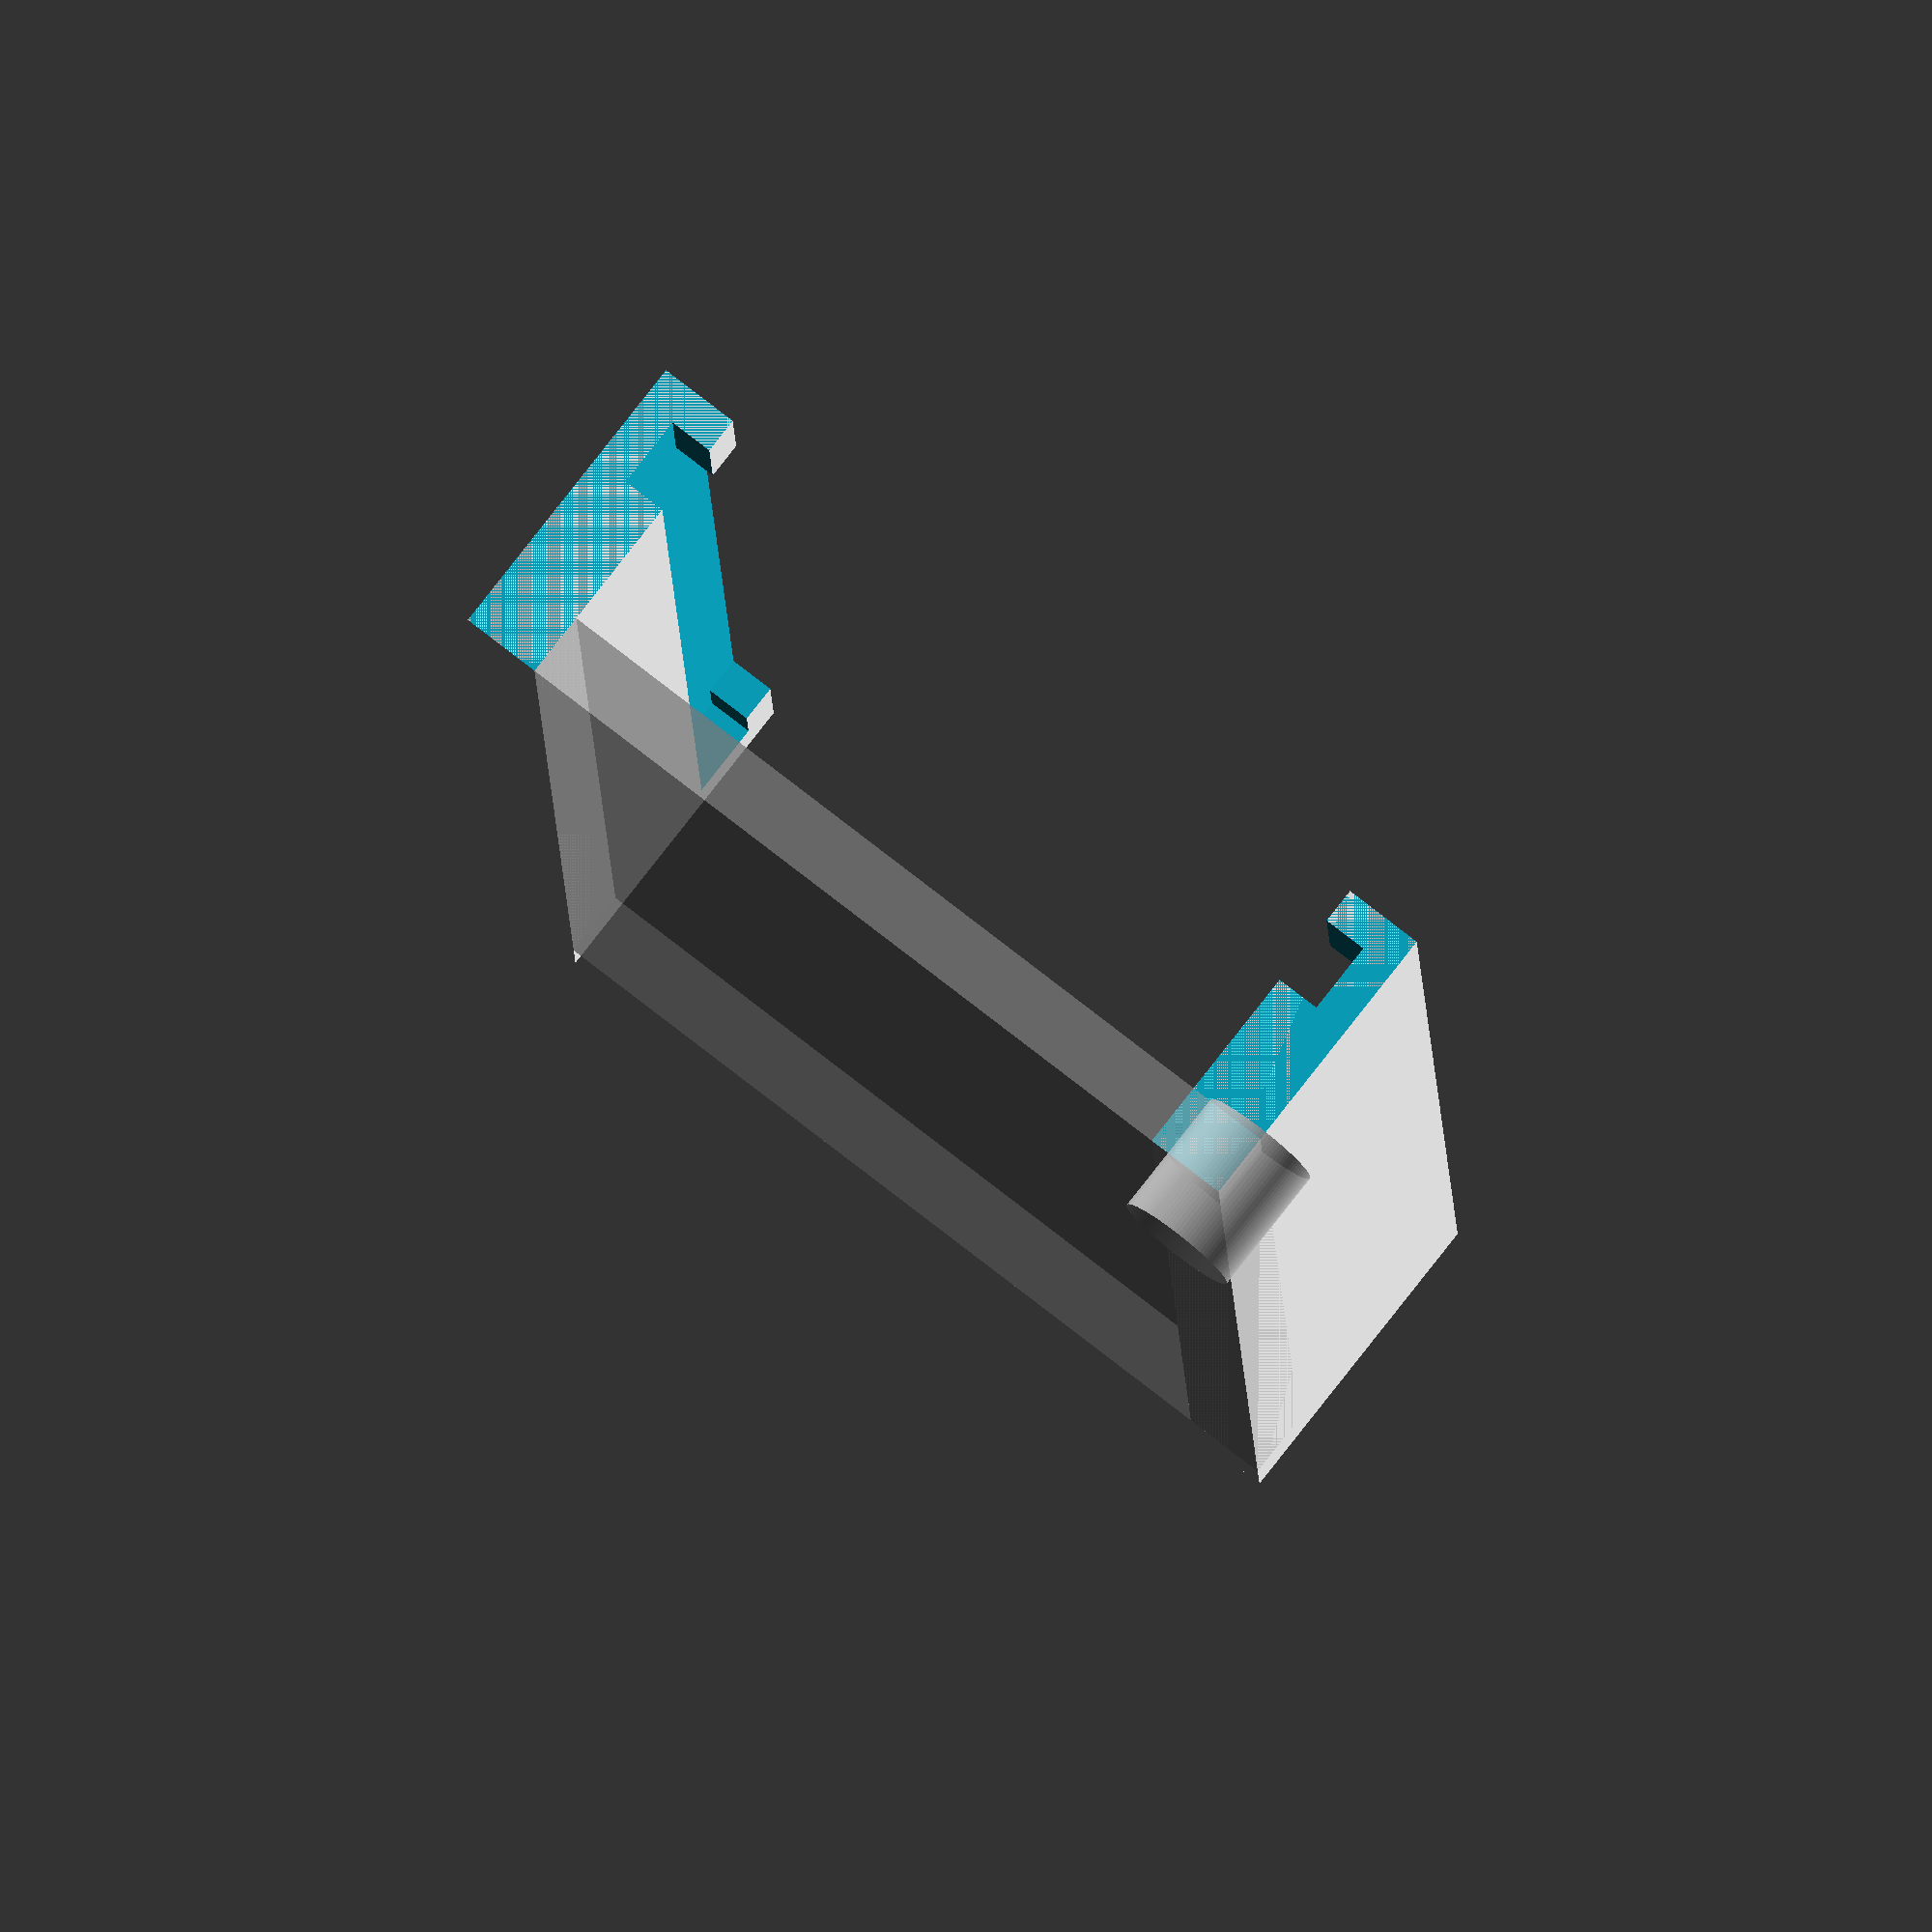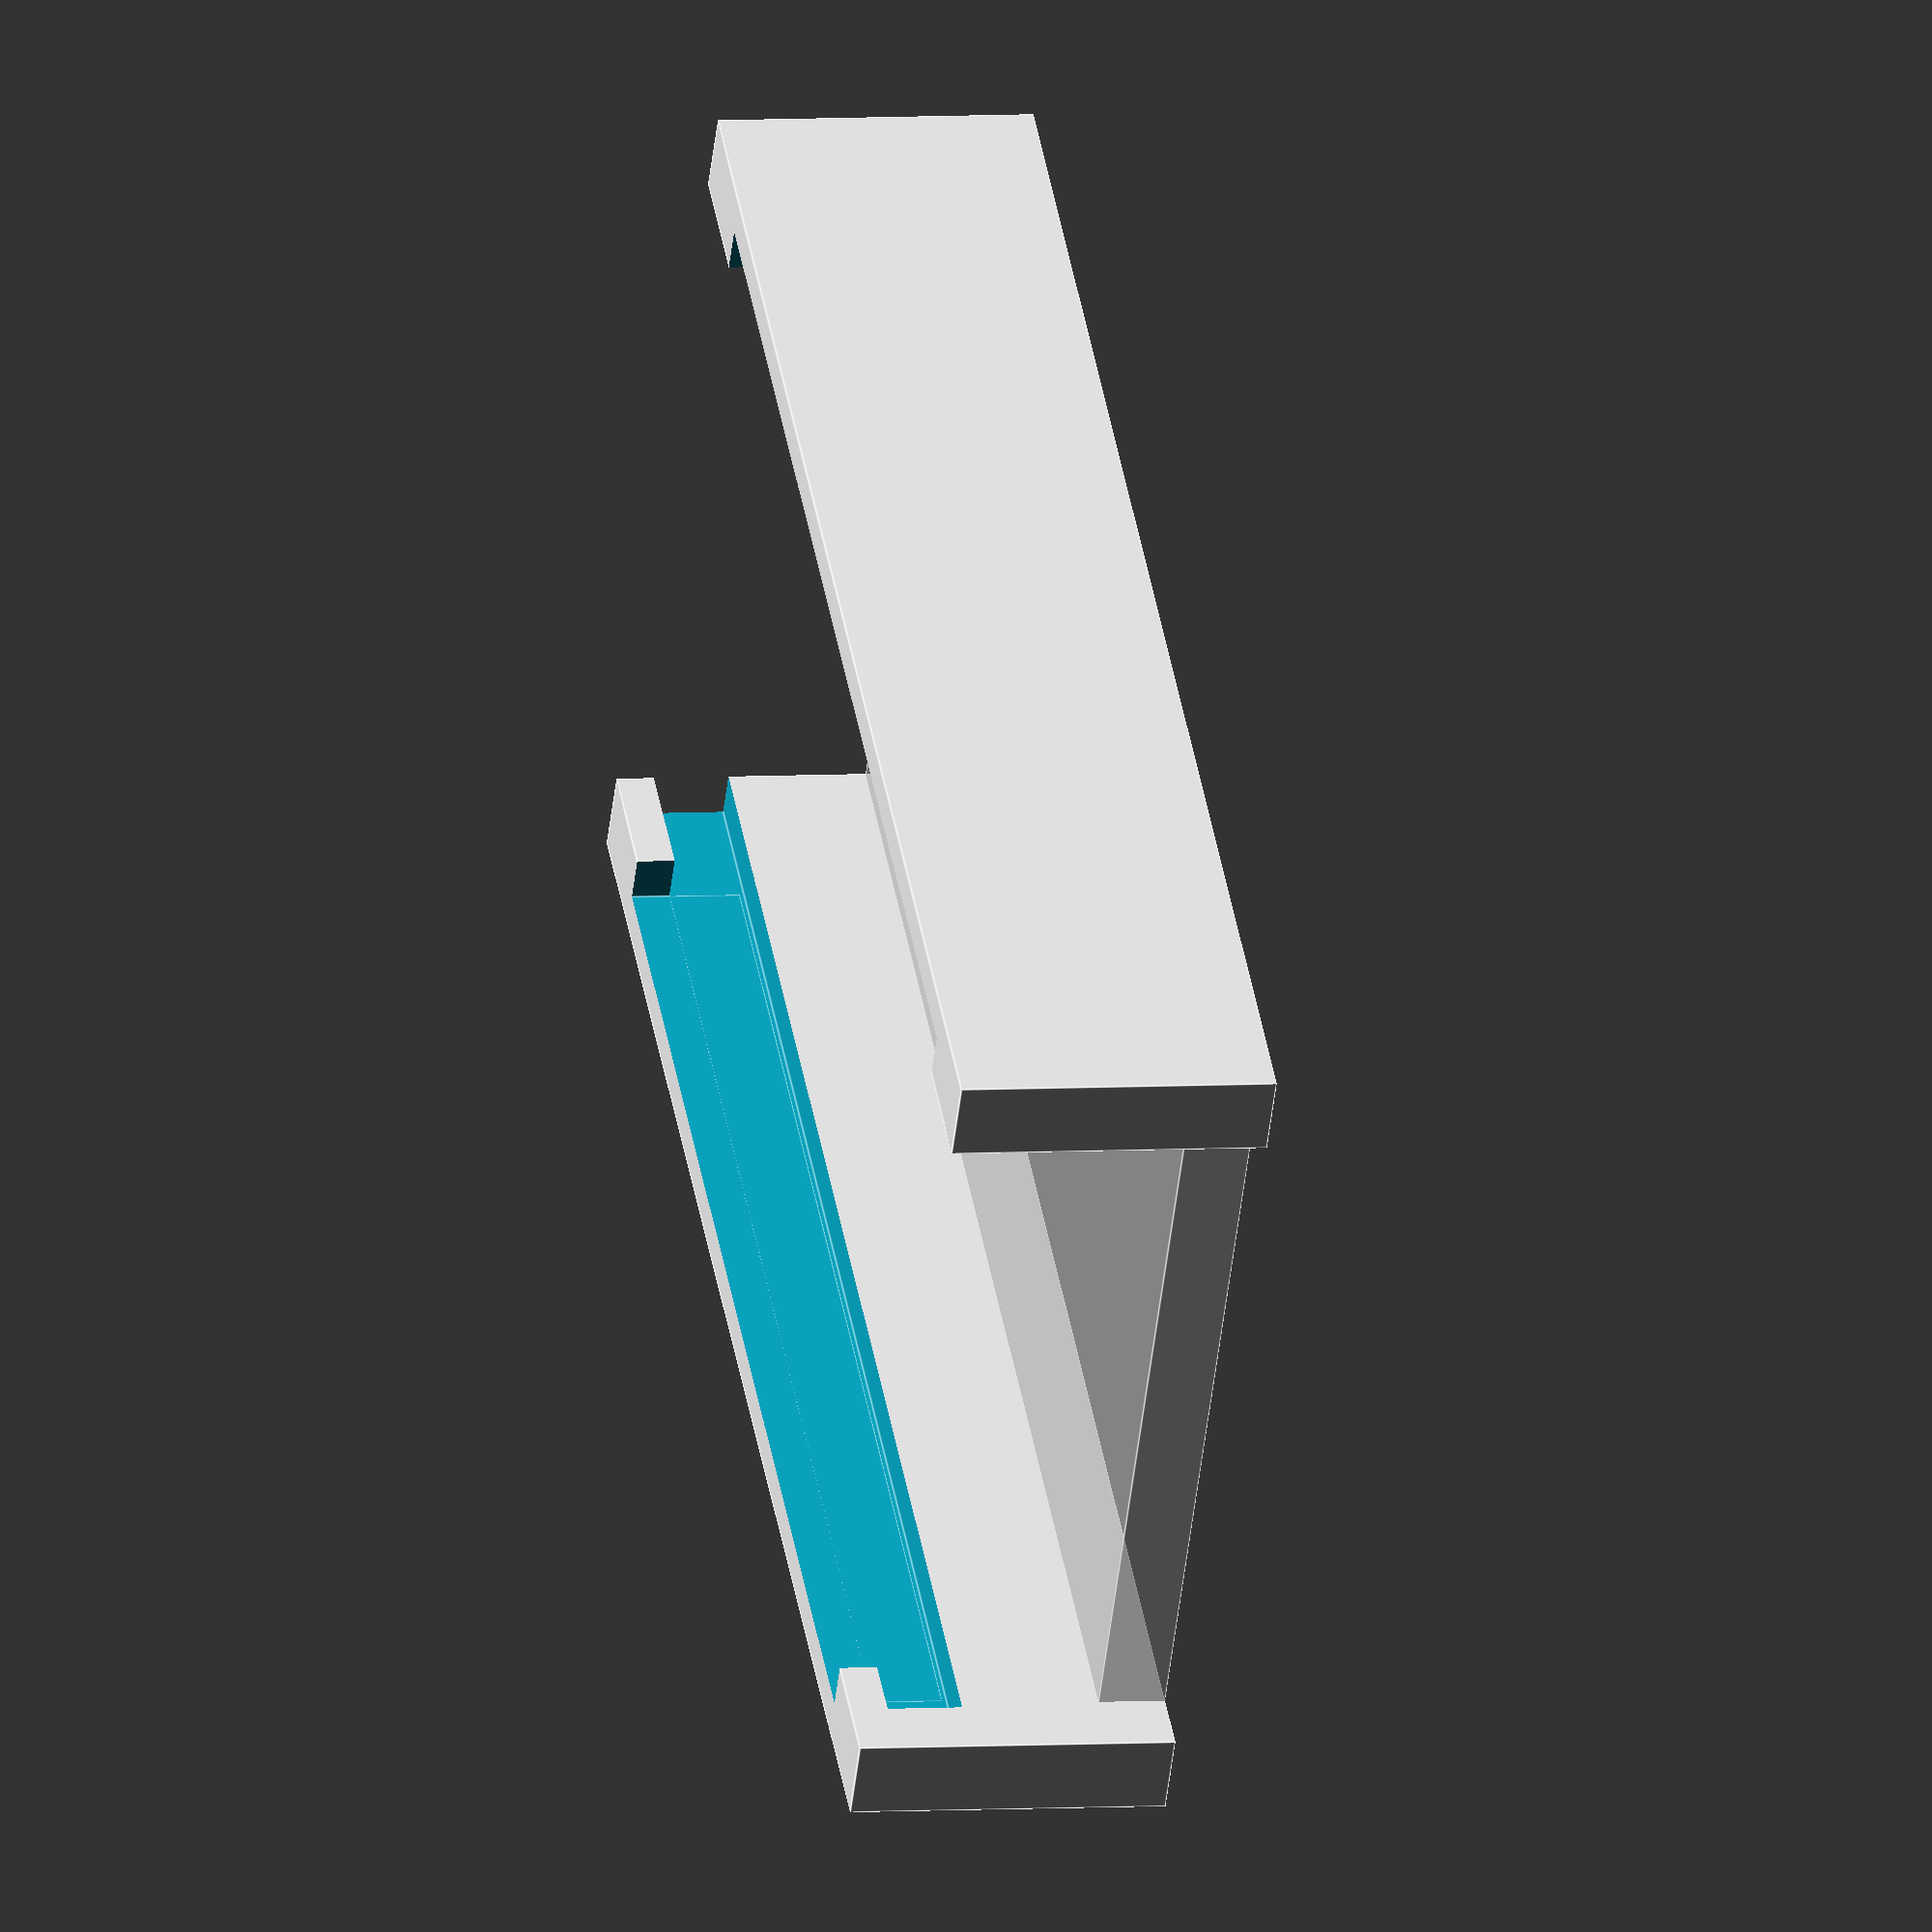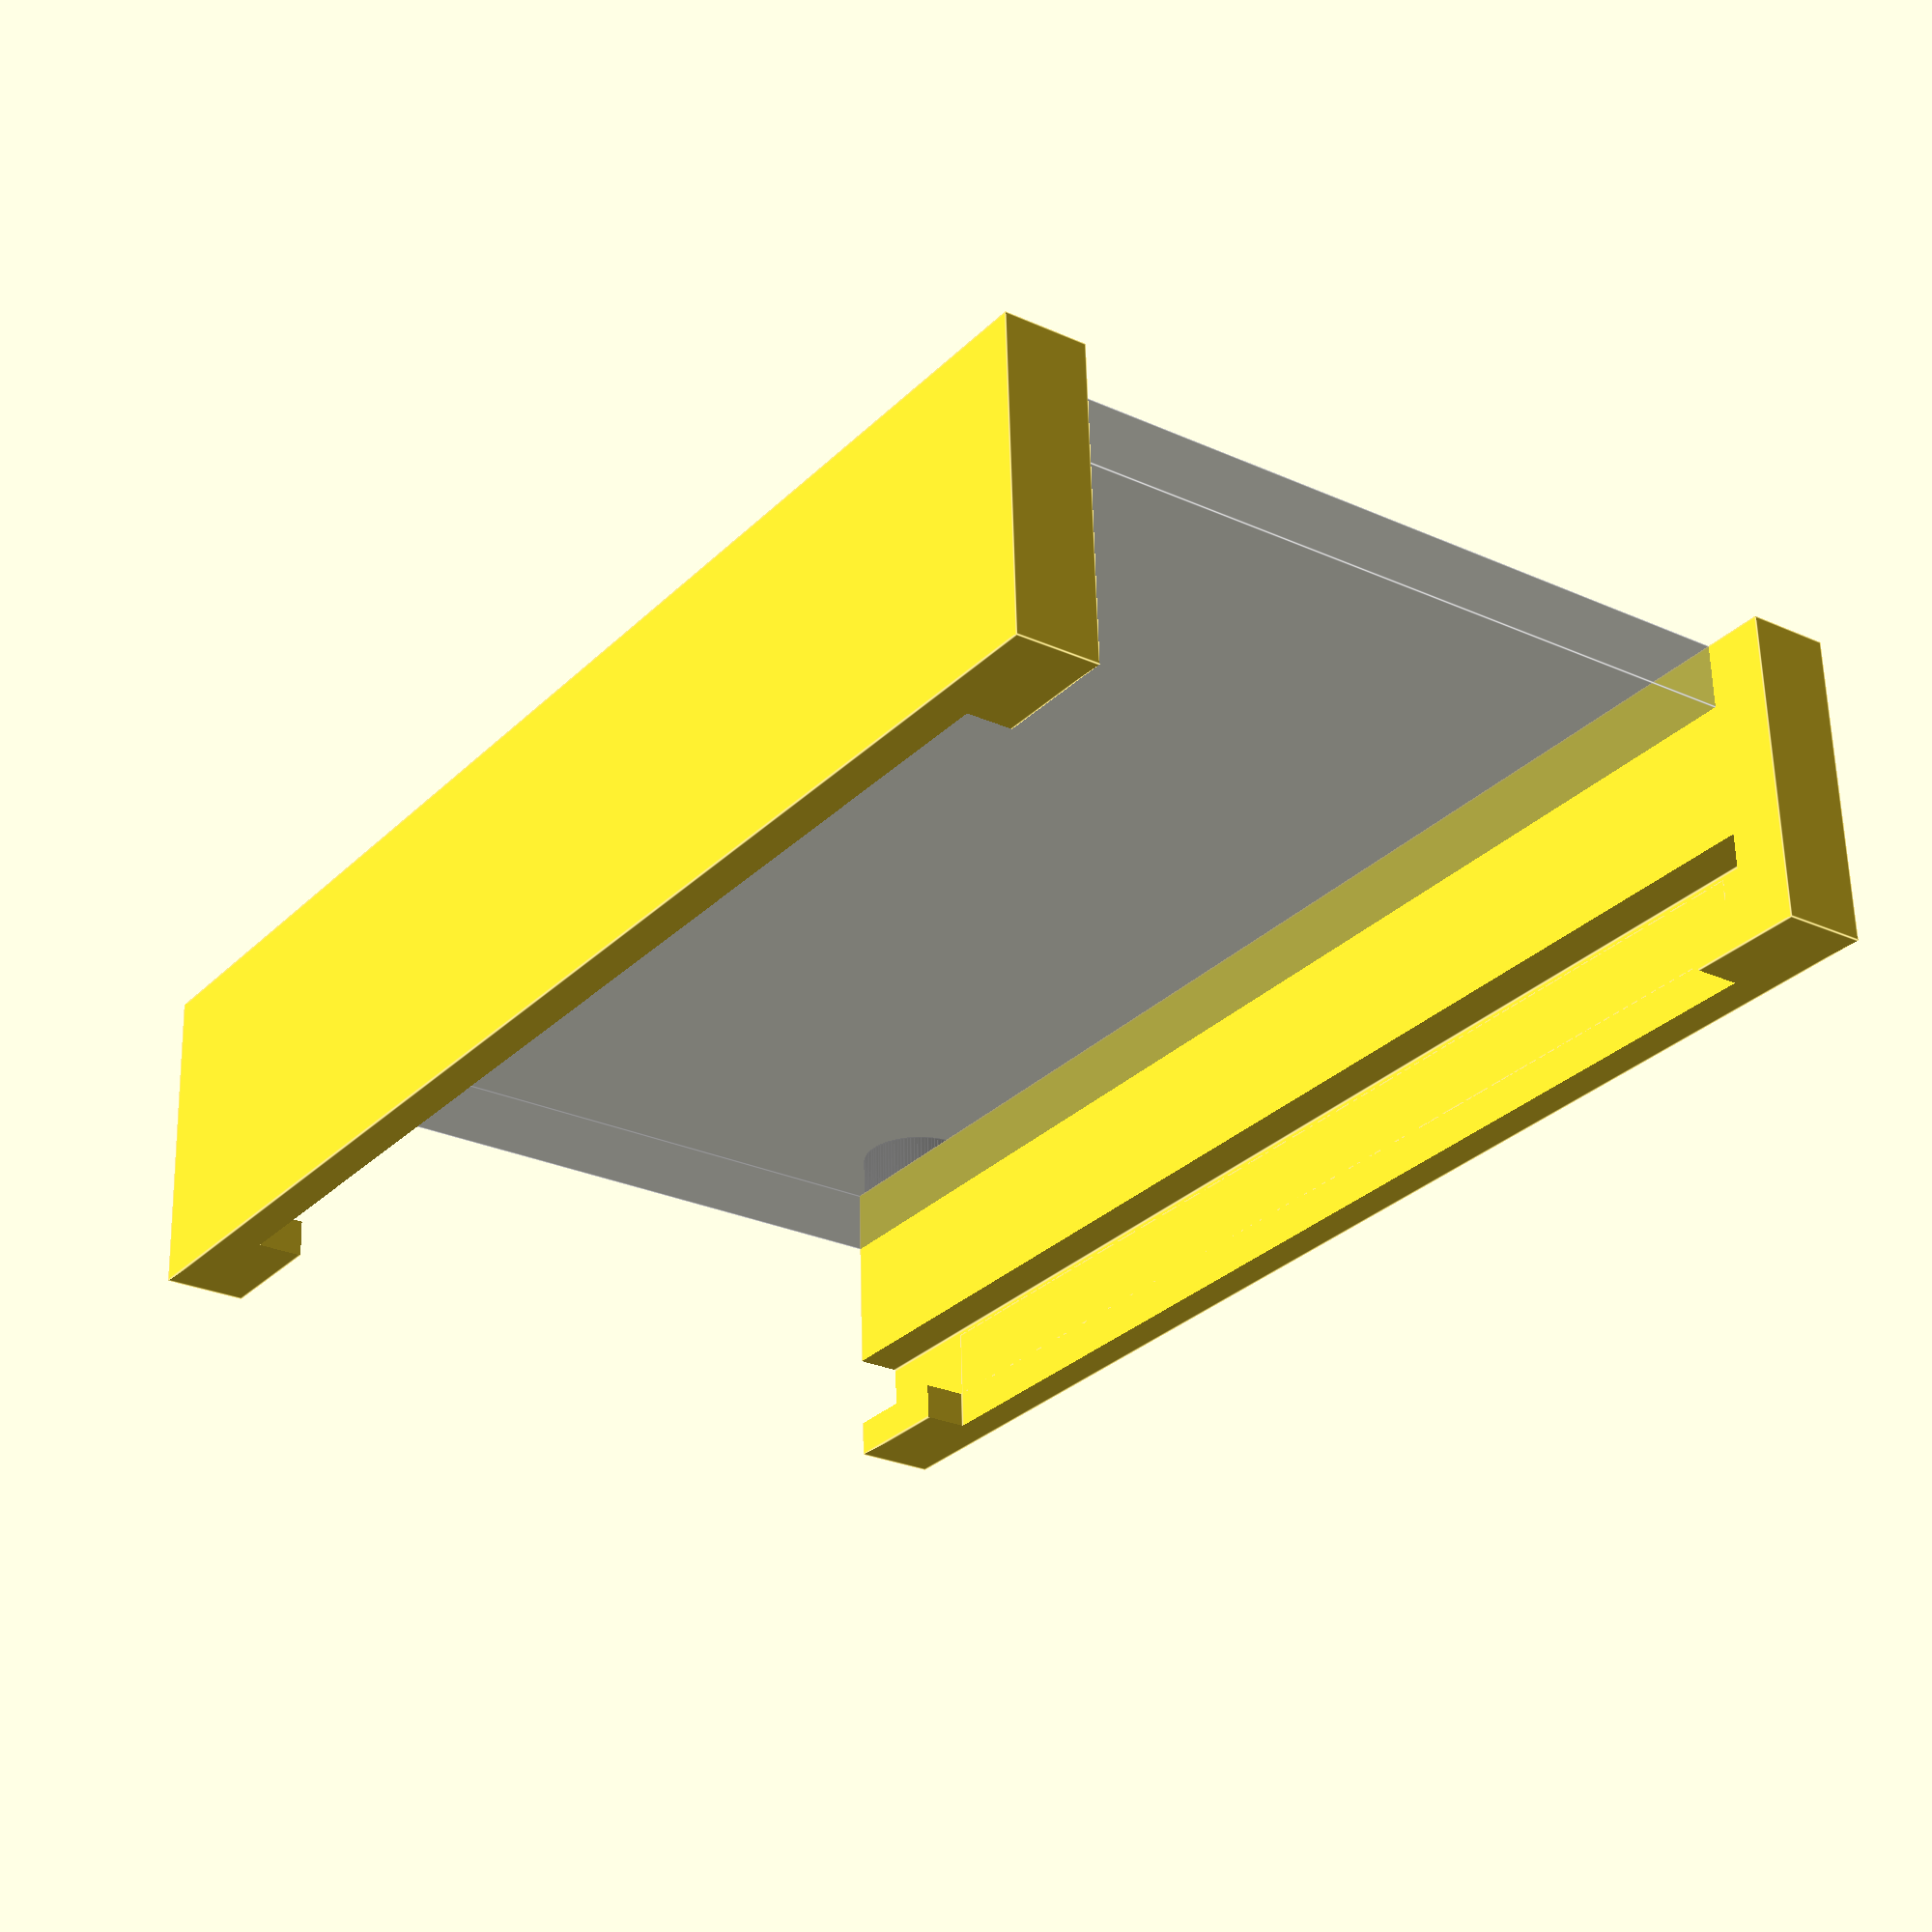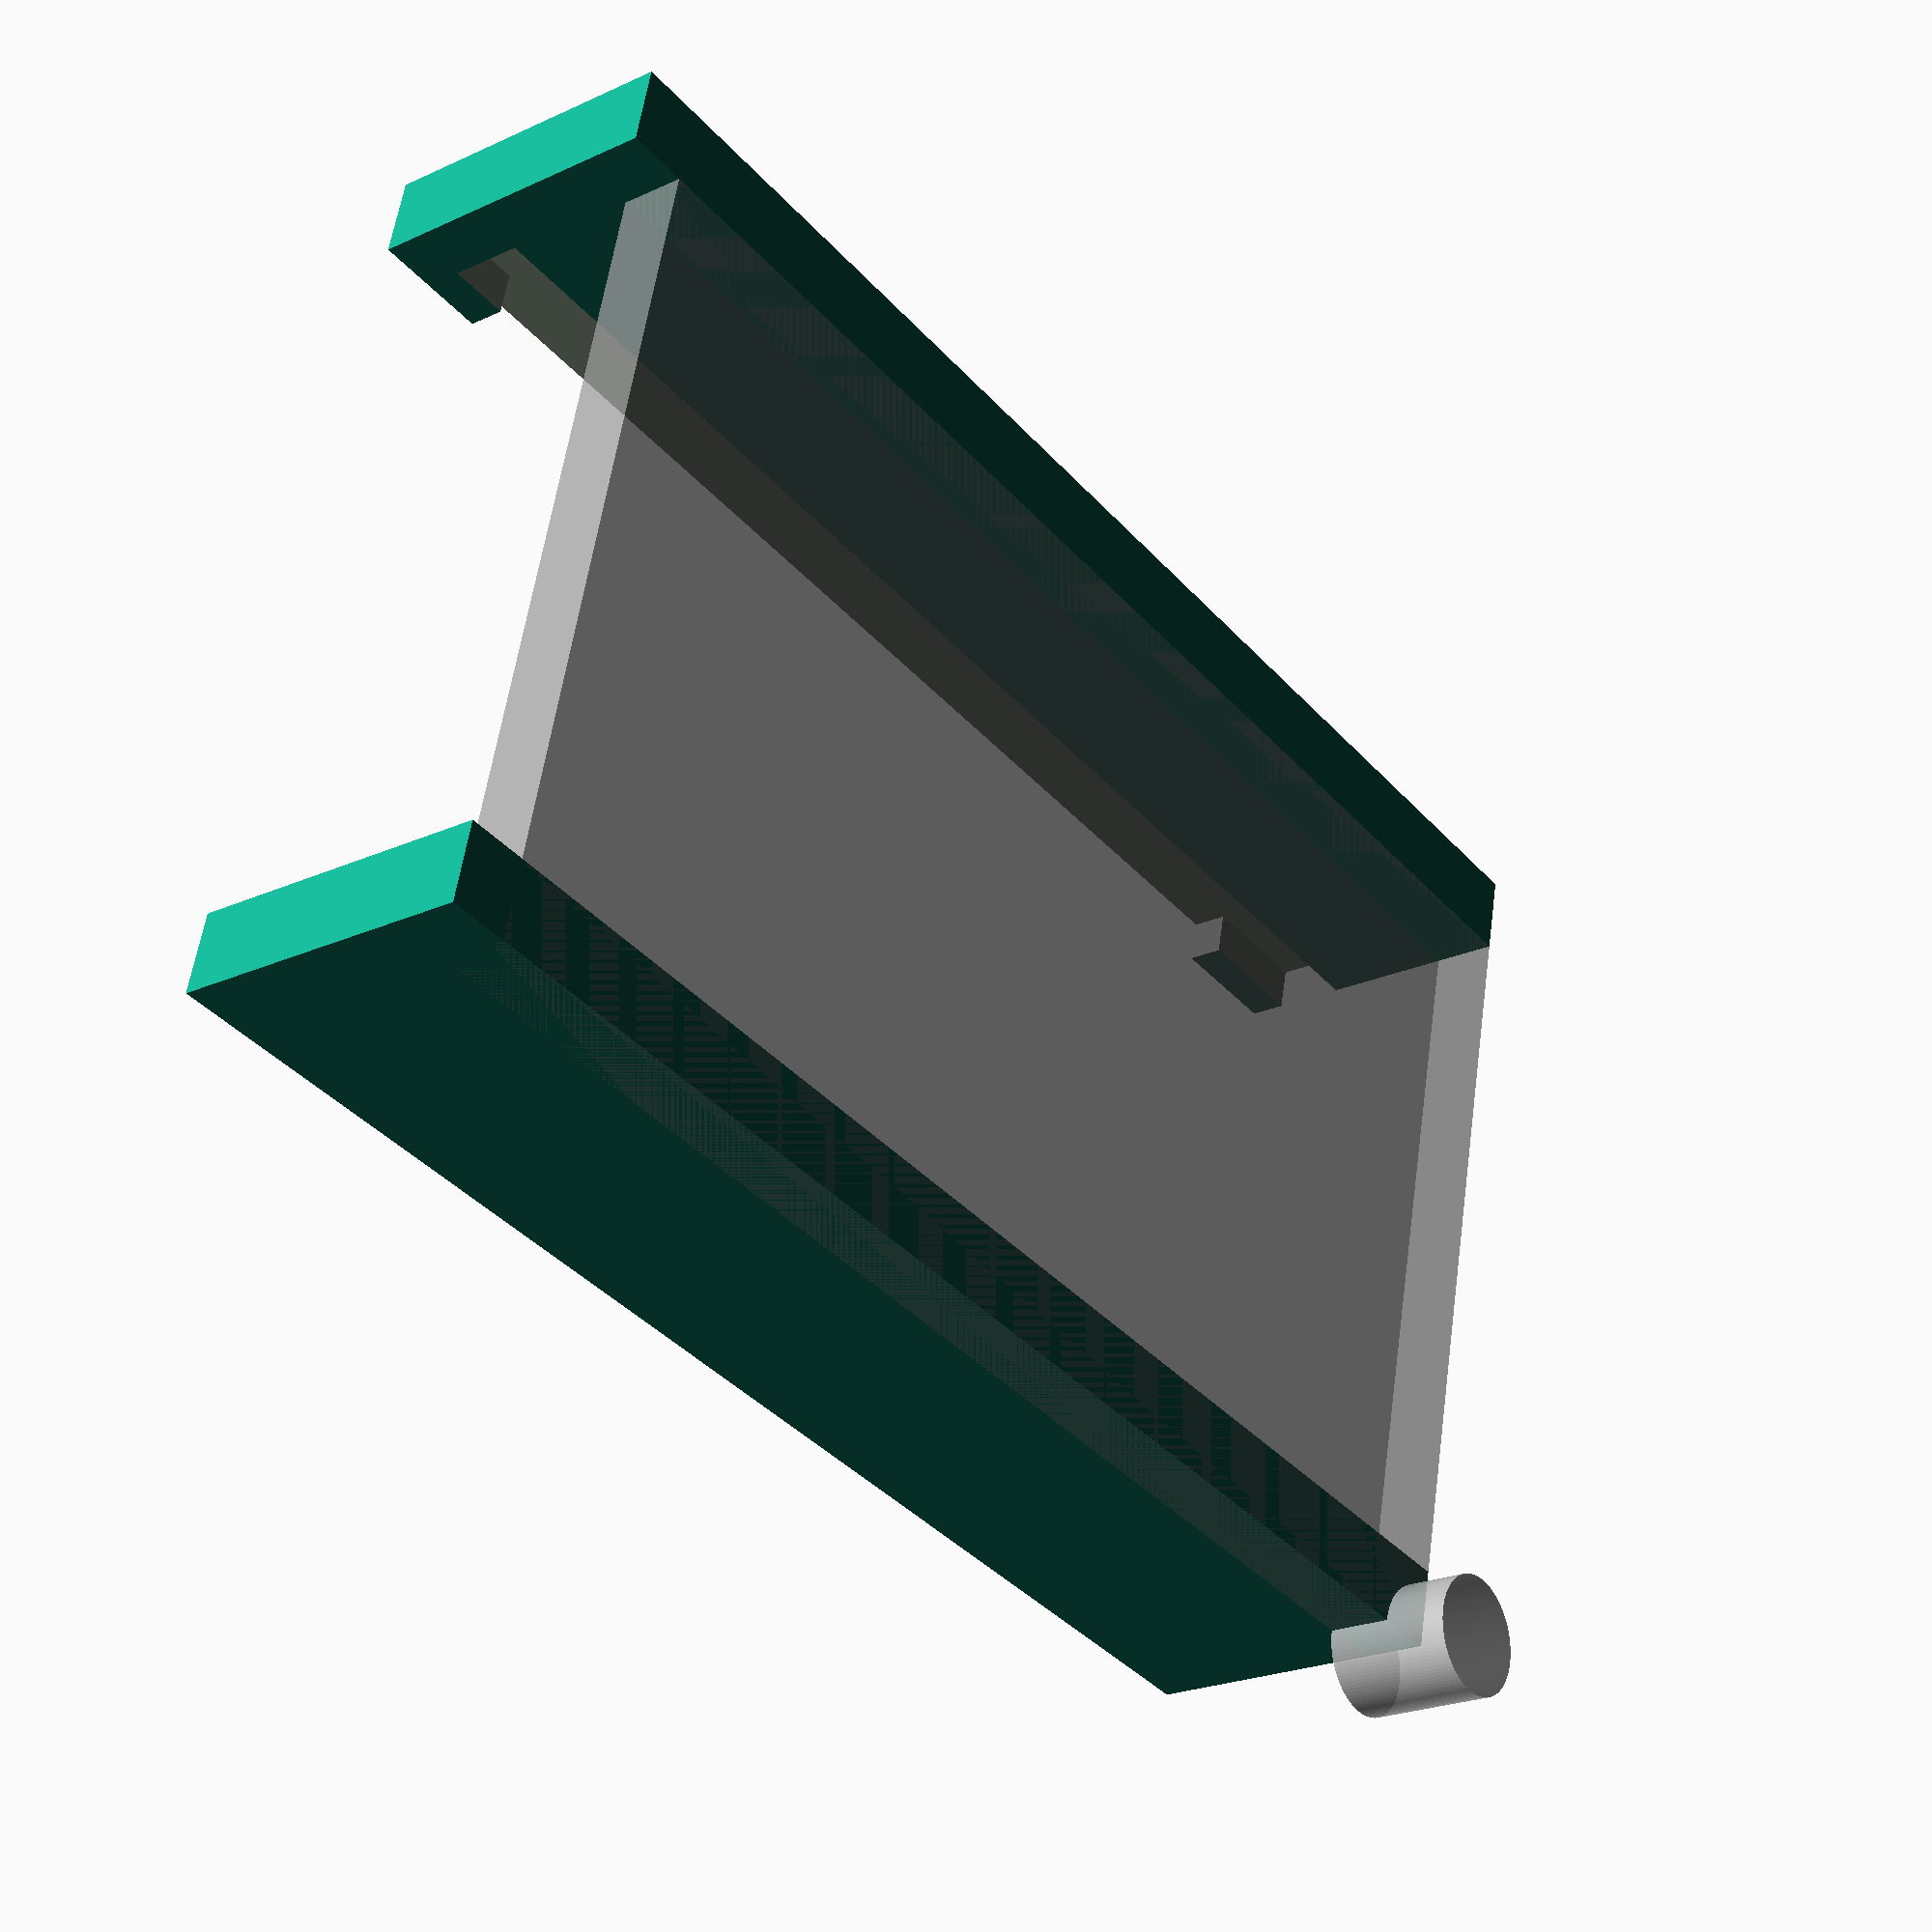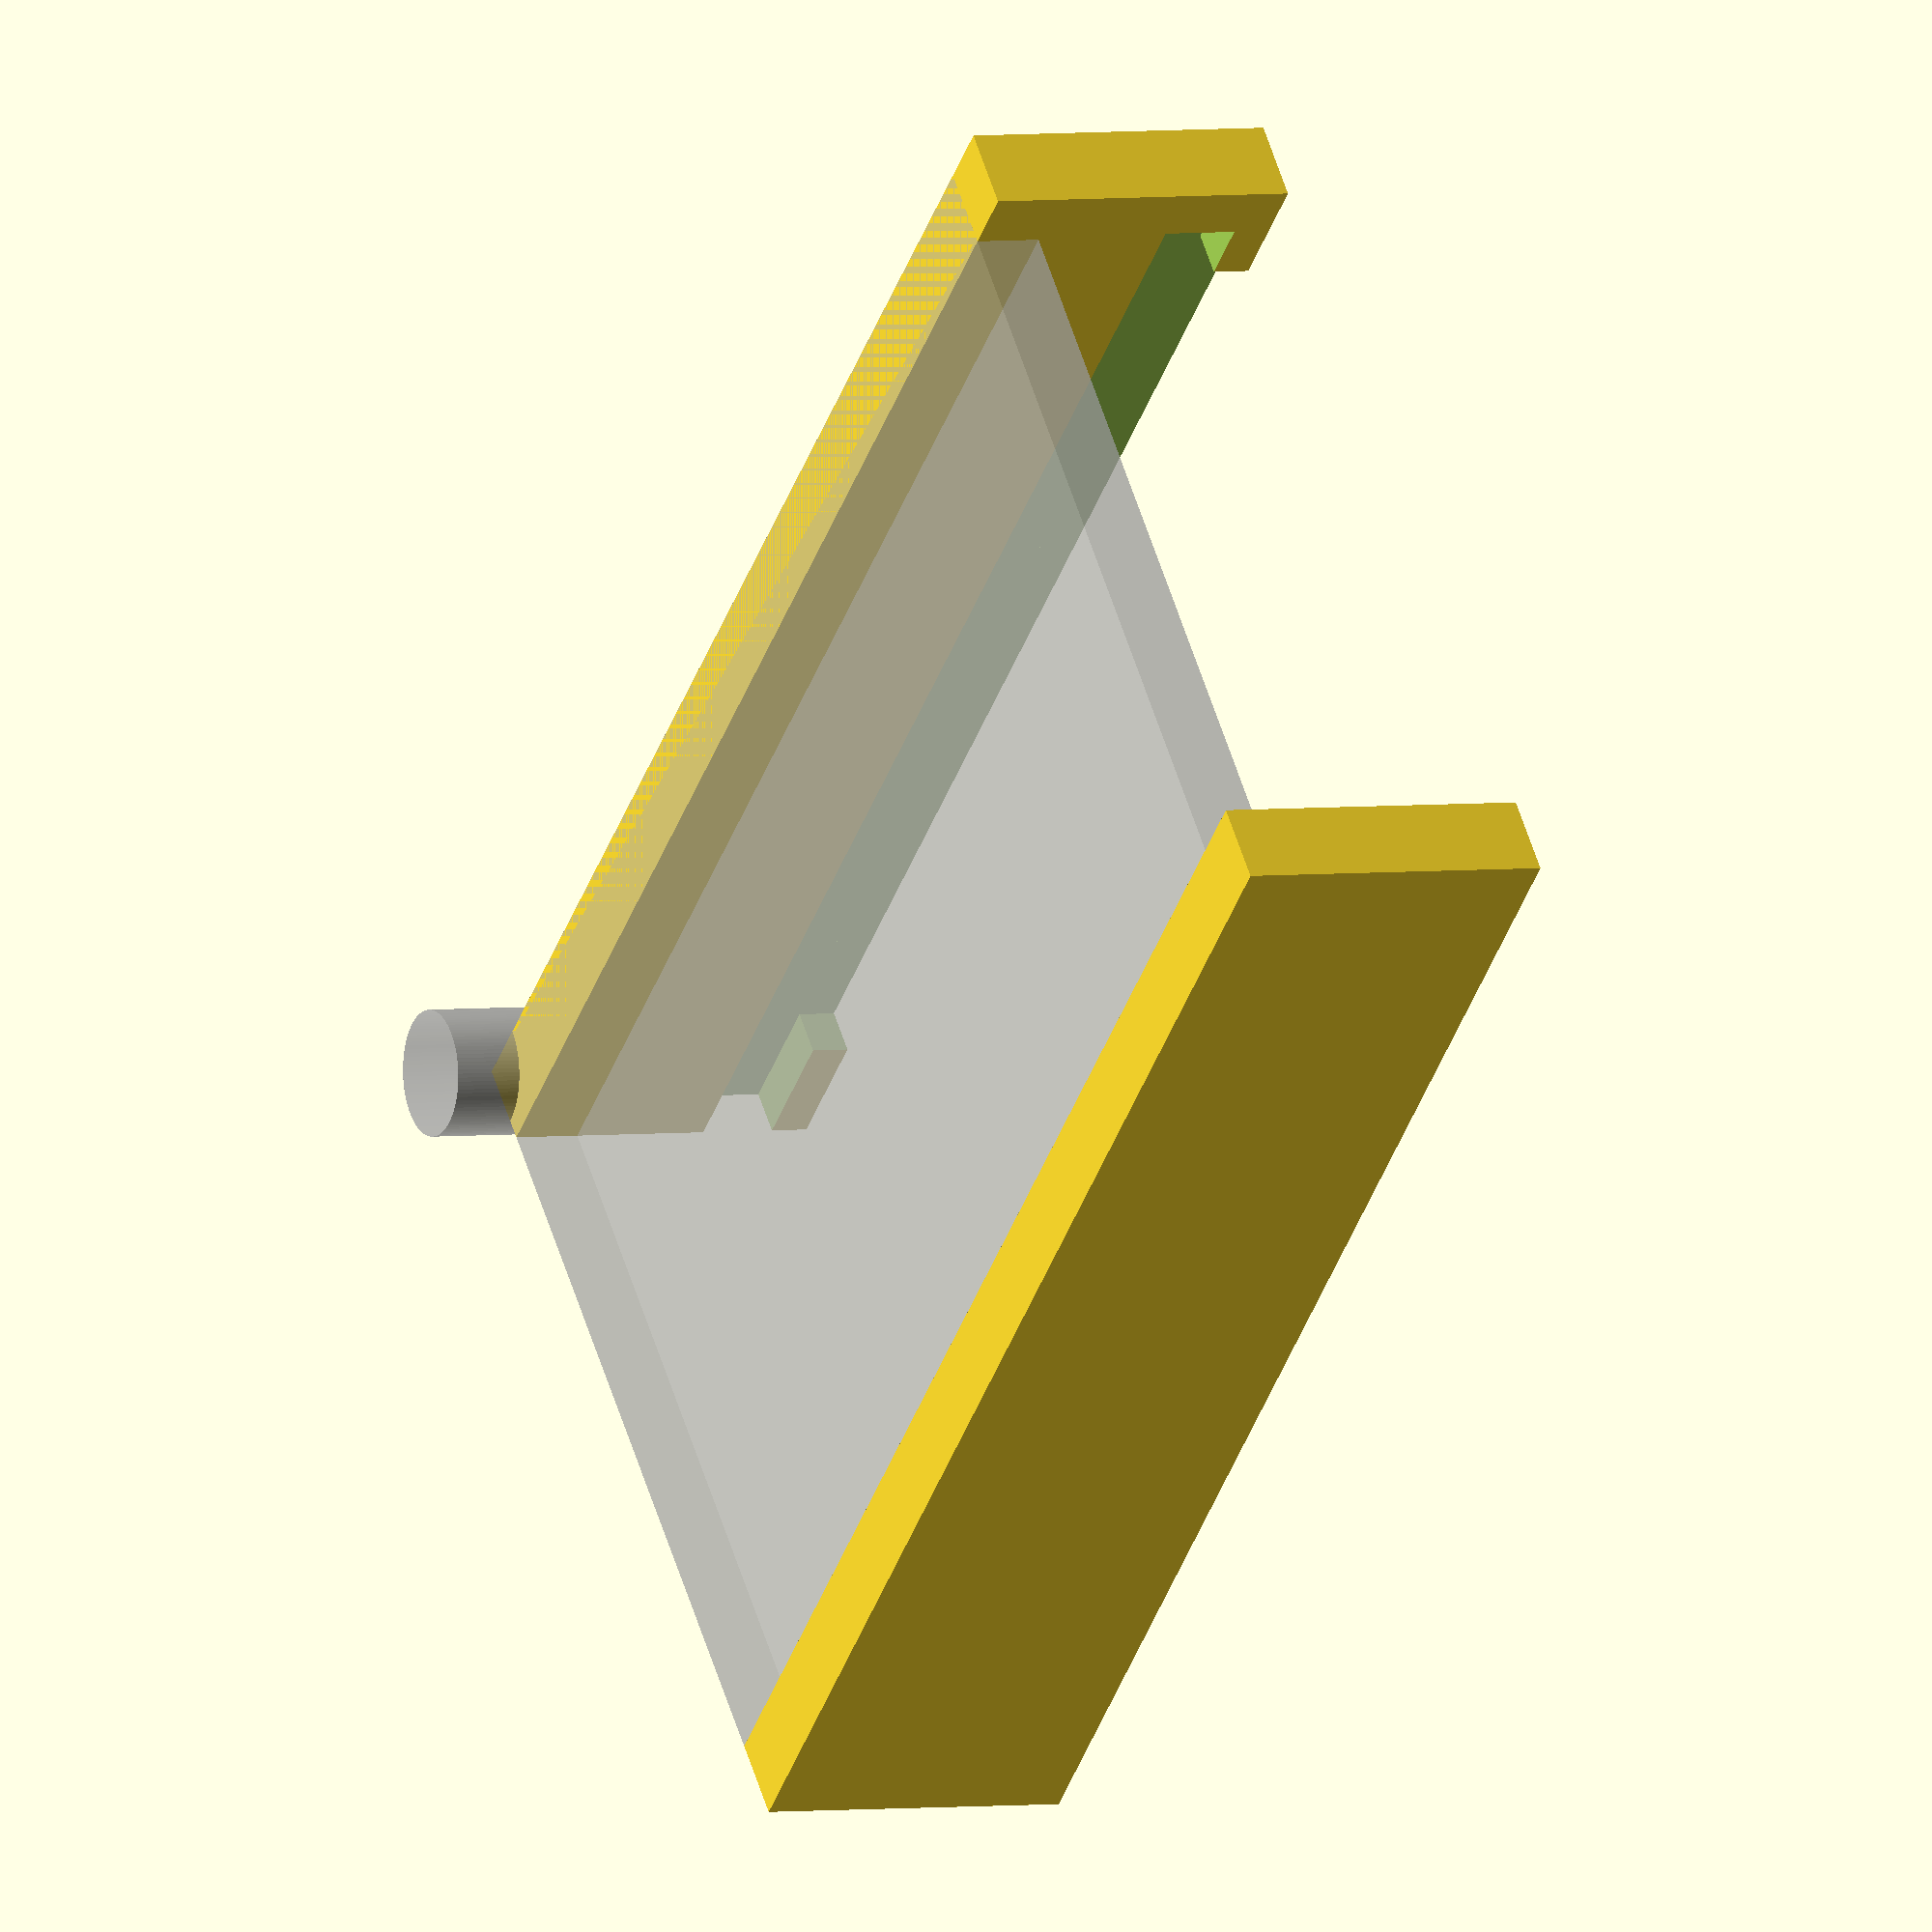
<openscad>
// hx711.scad - HX711 Mount in OpenSCAD
$fn=100;

Slop = 0.1;     // Fitment slop

// PCB parameters
L = 33.6;       // PCB Length
W = 20.5;       // PCB Width
T = 1.6;        // PCB Thickness
Hole = 3;       // Hole size
Offset1 = 4.4;  // Hole offset from edge
Offset2 = 2.4;  // Hole offset from edge

// Examples
hx711(h);
hx711_mount(h=5);

module hx711(h=5) {
    
    translate([0, Mnt_T/2, 0]) {
        difference() {
            // PCB
            translate([0, 0, h])
                %cube([L, W, T]);

            // Holes
            translate([L-Offset1, W-Offset2, h+T/2])
                %cylinder(h = 2*T, d = Hole, center = true);
            translate([L-Offset1, Offset2, h+T/2])
                %cylinder(h = 2*T, d = Hole, center = true);
        }
    }
}

module hx711_mount(h=5) {
	// Mount parameters
	Mnt_Lip = 3;
	Mnt_H = h + T + 1;
	Mnt_L = L + Mnt_Lip/2;
	Mnt_W = W;
	Mnt_T = 2; 
	
    difference() {
        union() {
        // Create 1st side
        translate([0, Mnt_W, 0])
            cube([Mnt_L, Mnt_T, Mnt_H]);
        // Create 2nd side    
        translate([0, 0, 0])
            cube([Mnt_L, Mnt_T, Mnt_H]);
        }
        
        // Remove PCB slot
        translate([-Slop, Mnt_T/2-Slop, h-Slop])
            cube([L+2*Slop, W+2*Slop, T+2*Slop]);
        
        // Remove section above PCB
        translate([Mnt_Lip, Mnt_T/2-Slop, h])
            cube([Mnt_L-2*Mnt_Lip+Slop, W+2*Slop, 3*T]);;
        
        // Remove any overhang
        translate([-10, -1, -1])
            cube([10, Mnt_W+Mnt_T+2, Mnt_H+2]);
        
    }
}

</openscad>
<views>
elev=280.1 azim=92.0 roll=218.0 proj=o view=wireframe
elev=354.7 azim=35.5 roll=78.4 proj=o view=edges
elev=118.4 azim=125.5 roll=181.4 proj=p view=edges
elev=202.9 azim=167.0 roll=51.8 proj=p view=wireframe
elev=176.8 azim=41.9 roll=295.8 proj=o view=solid
</views>
